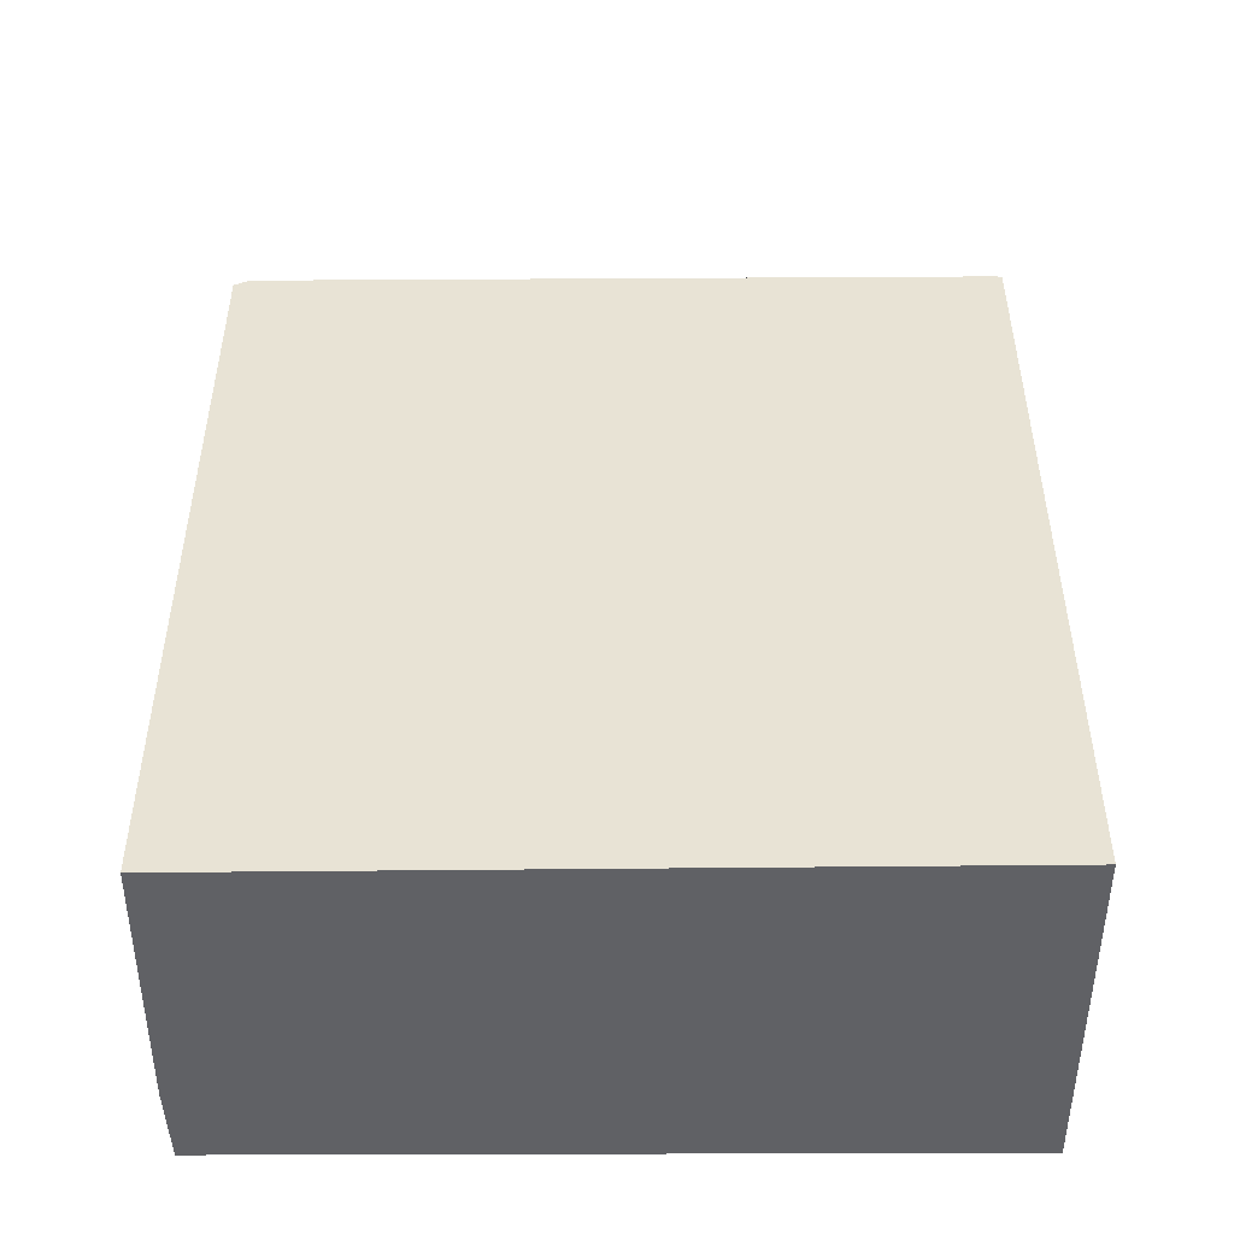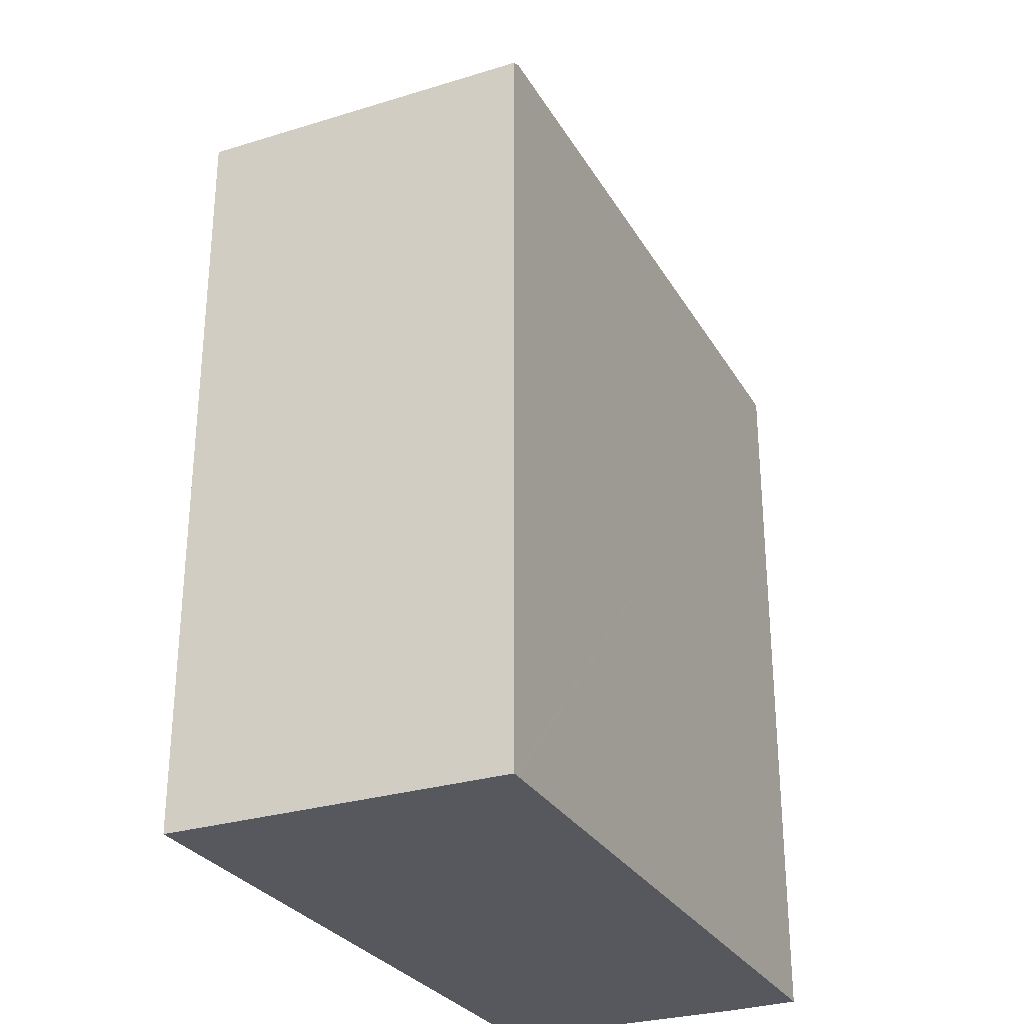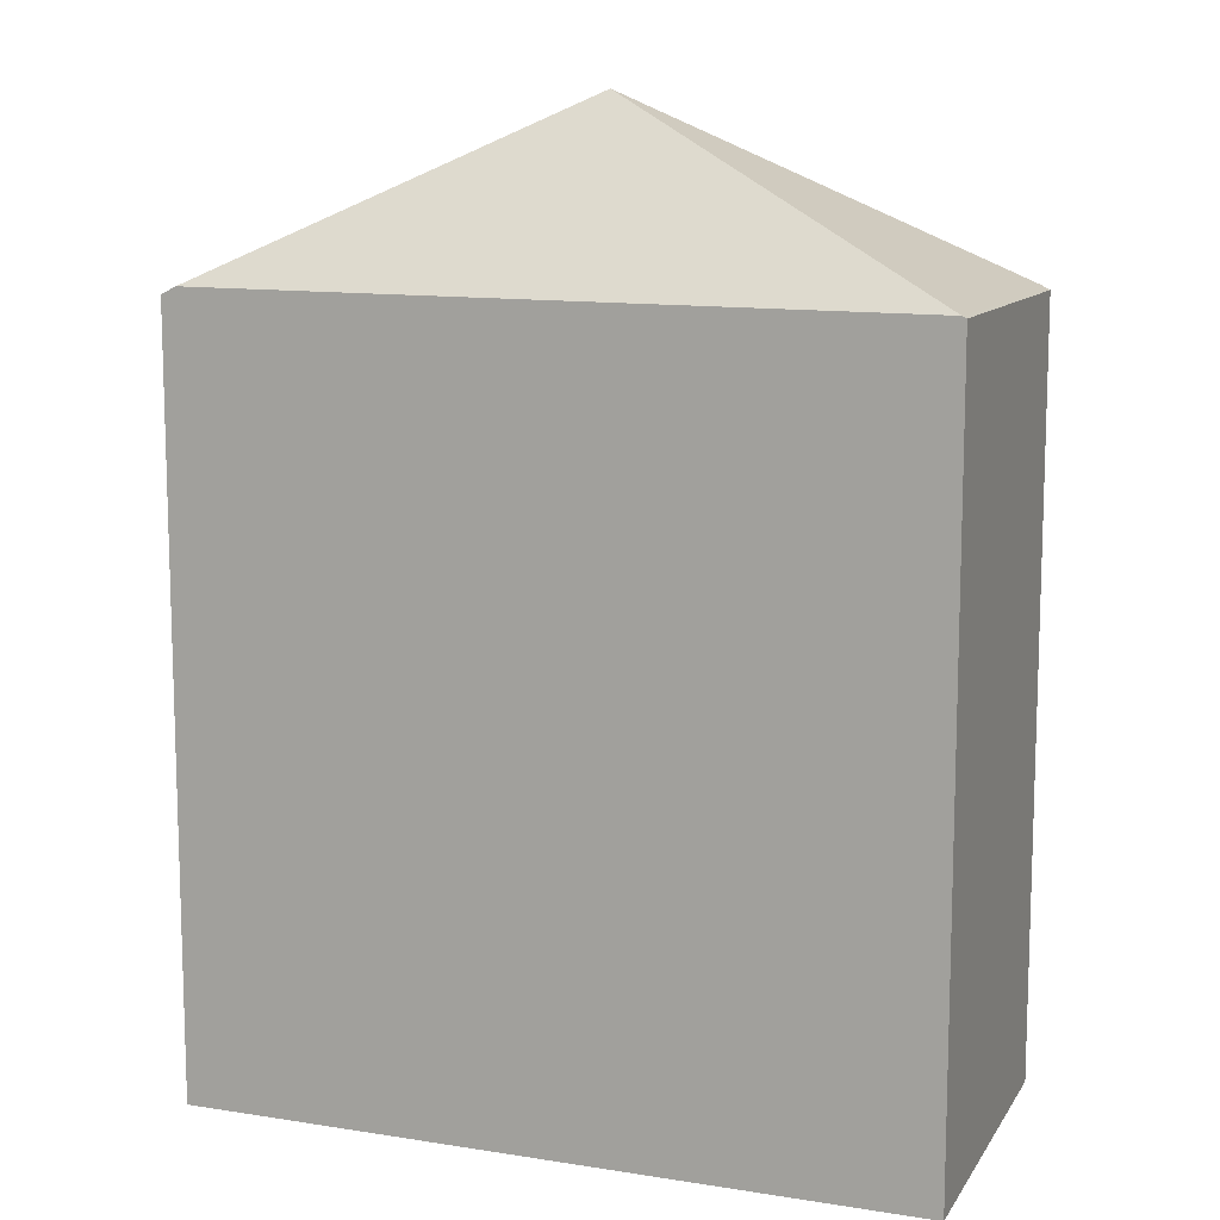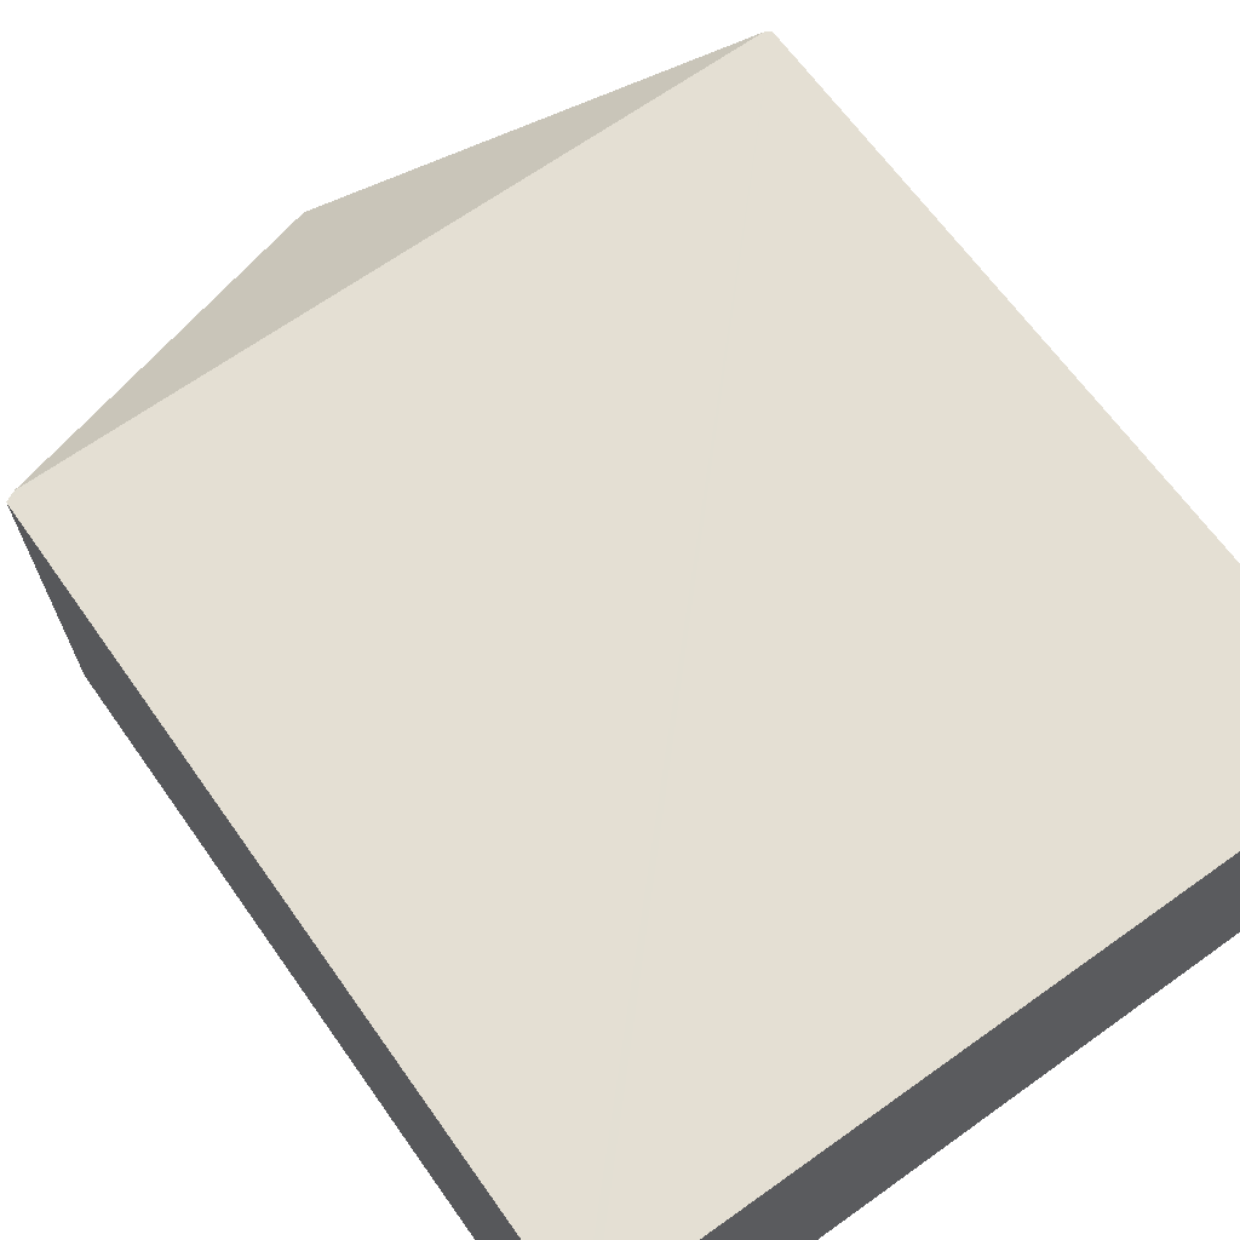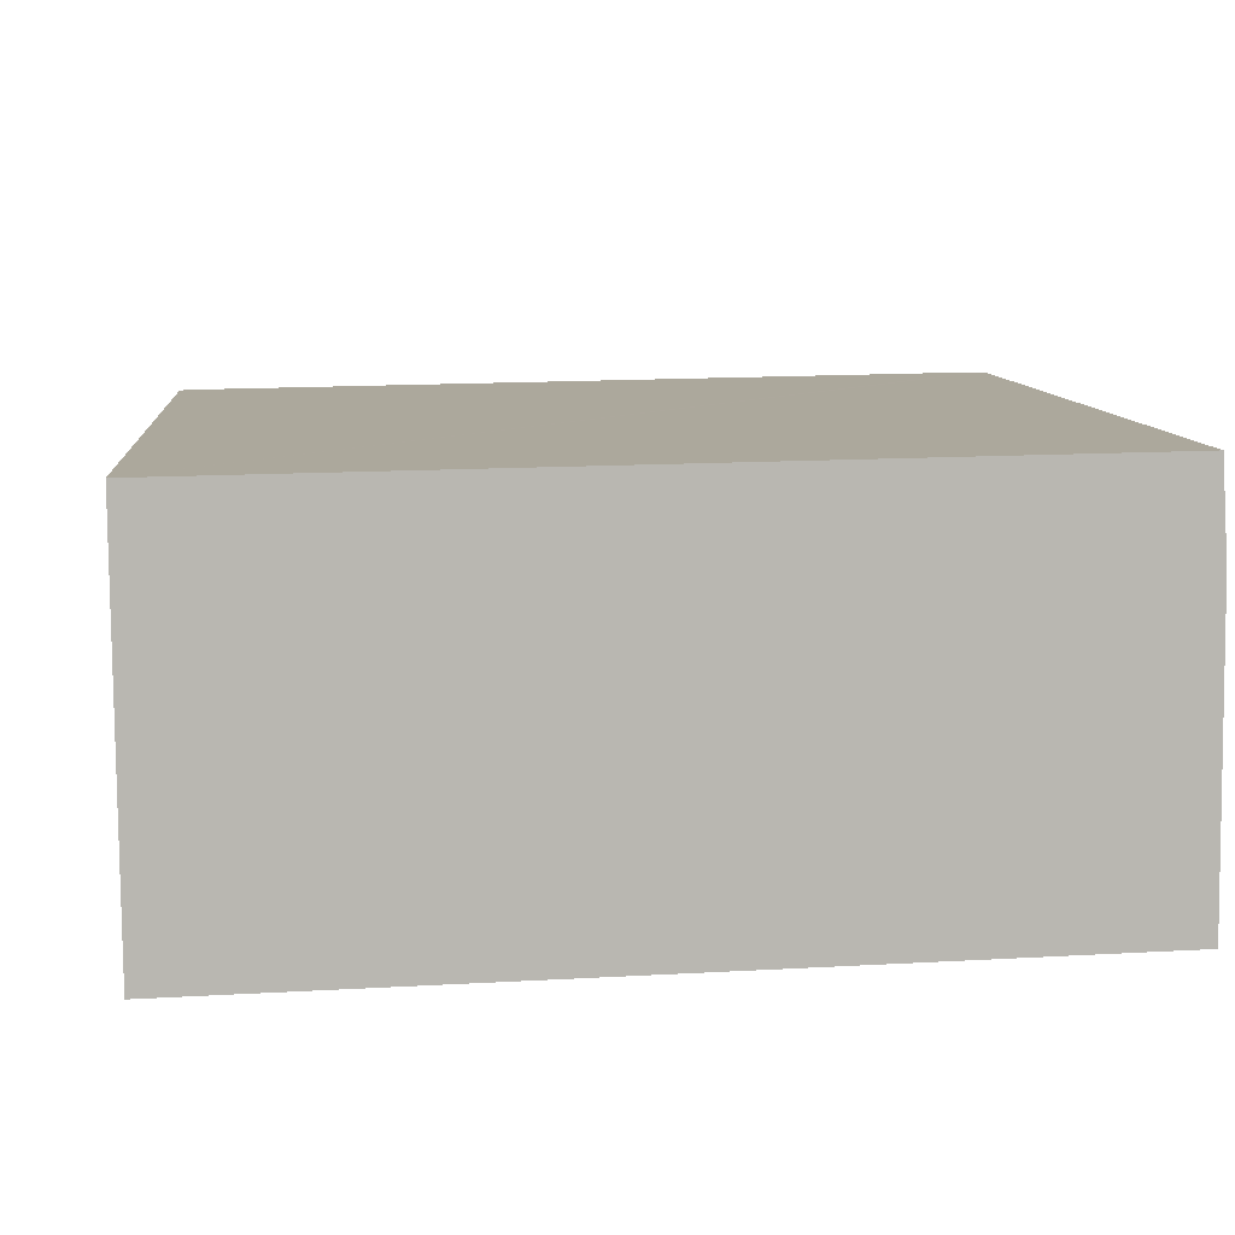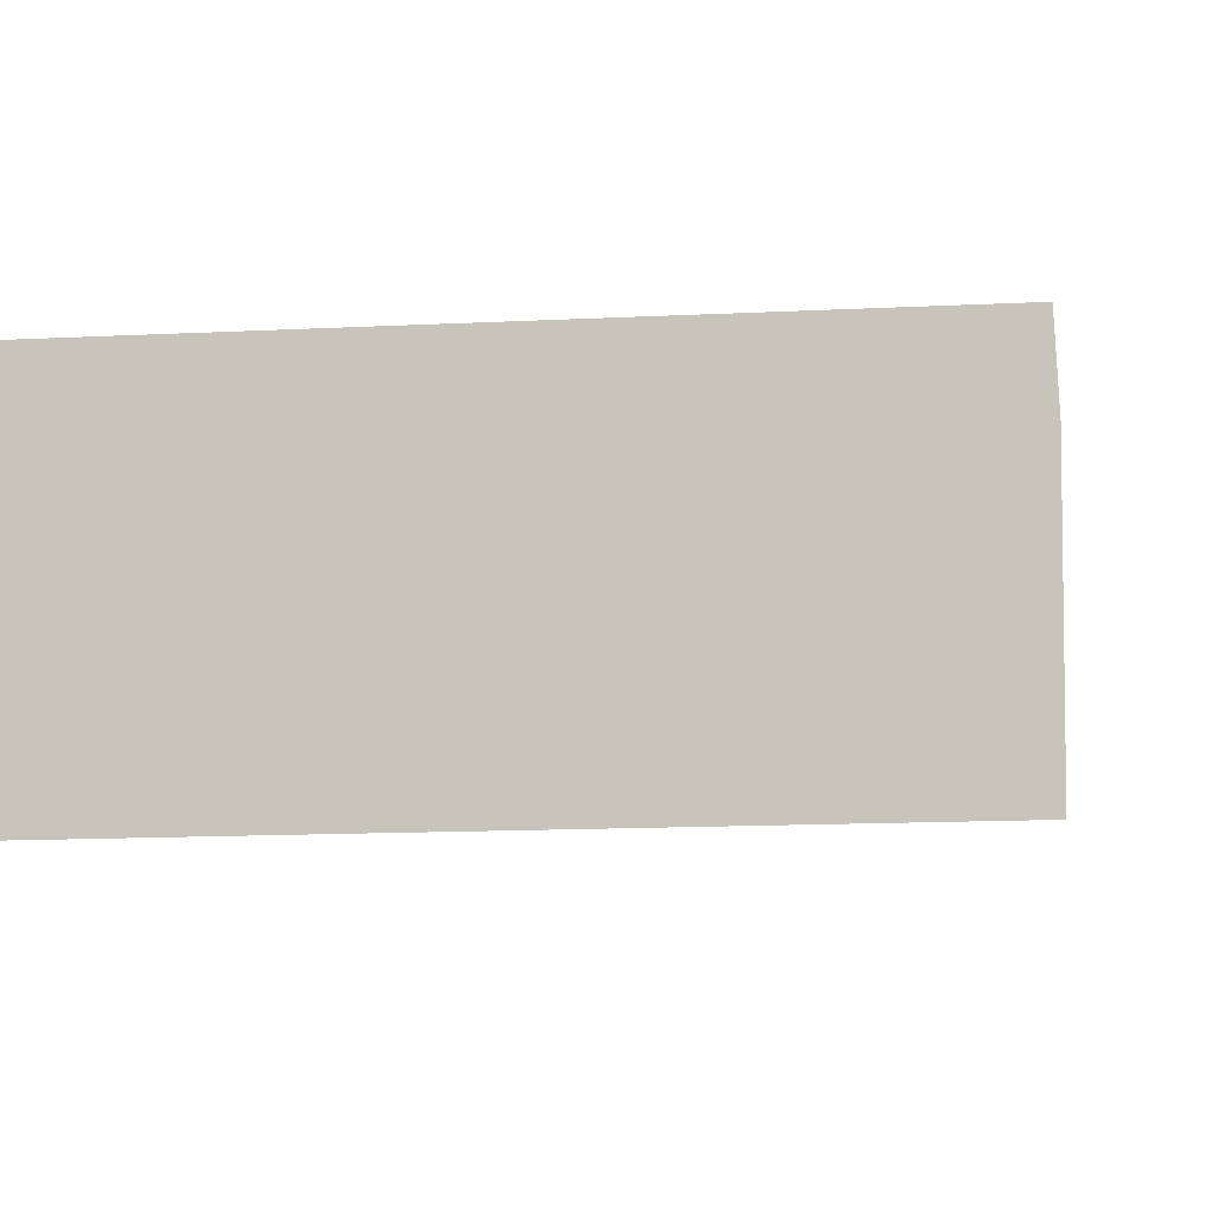
<metadata>
{"format":"obj","ext":"obj","renderer":"f3d","projection":"perspective","resolution":1024,"background":"white","views":[{"elev":-48.6,"azim":179.3,"up":"+Y"},{"elev":-28.9,"azim":-66.0,"up":"+Y"},{"elev":11.0,"azim":-160.3,"up":"+Y"},{"elev":66.0,"azim":-35.4,"up":"+Z"},{"elev":8.6,"azim":-4.8,"up":"+Z"},{"elev":-2.4,"azim":8.0,"up":"+Z"}]}
</metadata>
<code>
v  3.984 10.21 -1.78
v  0.548 8.317 0.009
v  7.822 8.317 0.129
v  0.109 8.317 0.002
v  7.797 8.347 -3.533
v  7.942 8.262 -0.721
v  7.964 8.265 -3.529
v  7.89 8.283 0.13
v  0.084 8.286 -3.72
v  0 8.263 5.06e-16
v  0.038 8.263 -3.721
v  0.038 2.278e-16 -3.721
v  0 0 0
v  0.109 -1.225e-19 0.002
v  7.822 -7.899e-18 0.129
v  7.89 -7.96e-18 0.13
v  0.548 -5.511e-19 0.009
v  7.942 4.415e-17 -0.721
v  7.964 2.161e-16 -3.529
v  7.797 2.163e-16 -3.533
v  0.084 2.278e-16 -3.72
g defaultobject
f 1 2 3
f 2 1 4
f 5 6 7
f 6 5 1
f 6 1 8
f 8 1 3
f 5 9 1
f 10 9 11
f 9 10 1
f 1 10 4
f 12 10 11
f 10 12 13
f 10 2 4
f 2 10 3
f 3 10 13
f 3 13 8
f 8 13 14
f 8 14 15
f 8 15 16
f 15 14 17
f 16 6 8
f 6 16 18
f 6 19 7
f 19 6 18
f 19 5 7
f 5 19 9
f 9 19 11
f 11 19 20
f 11 20 12
f 12 20 21
f 16 19 18
f 19 16 20
f 20 16 15
f 20 15 17
f 20 17 21
f 21 17 14
f 21 14 13
f 21 13 12

</code>
